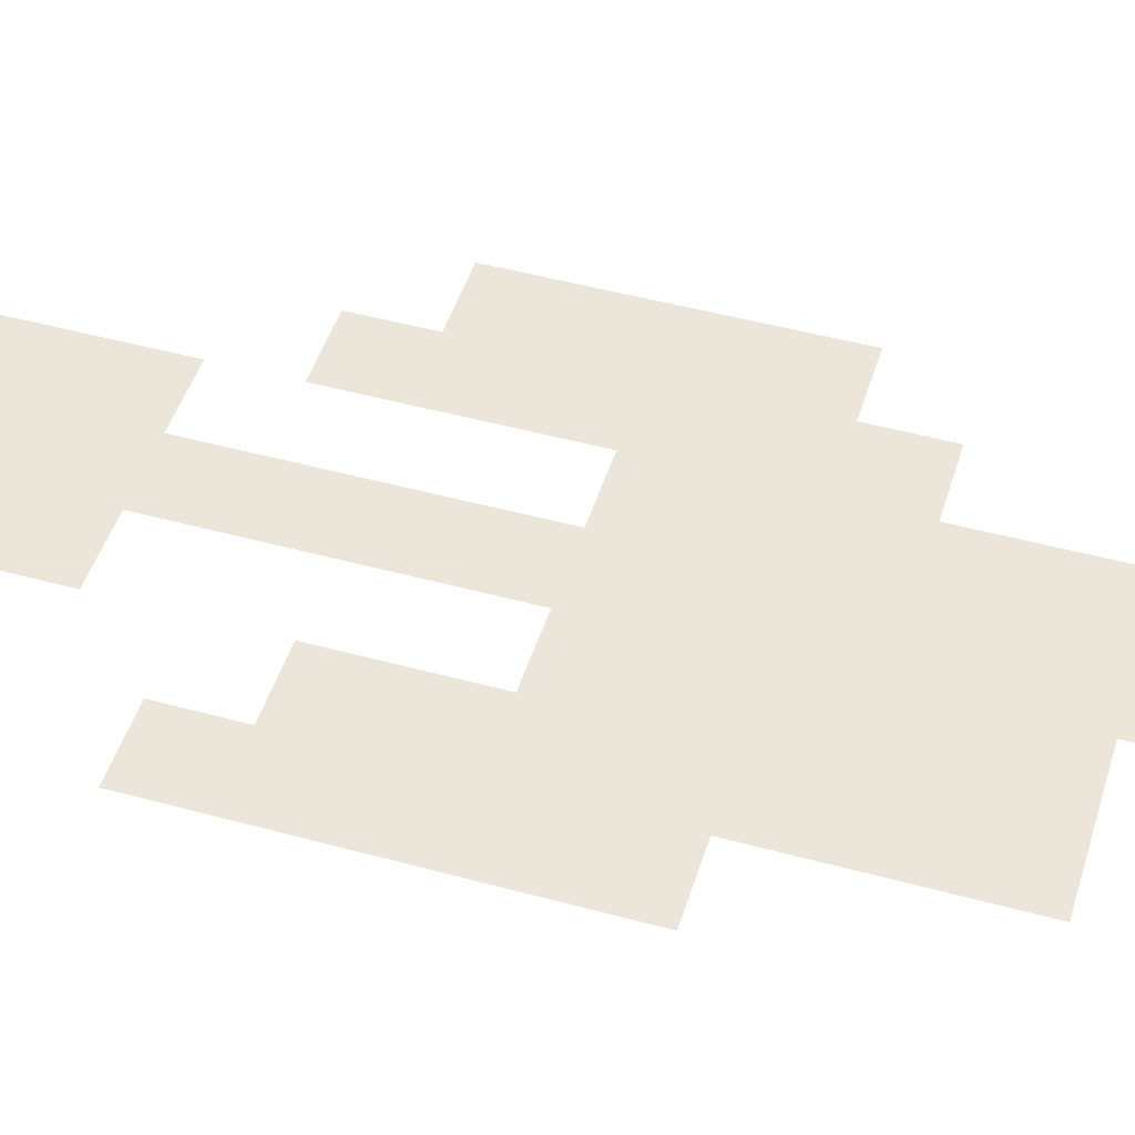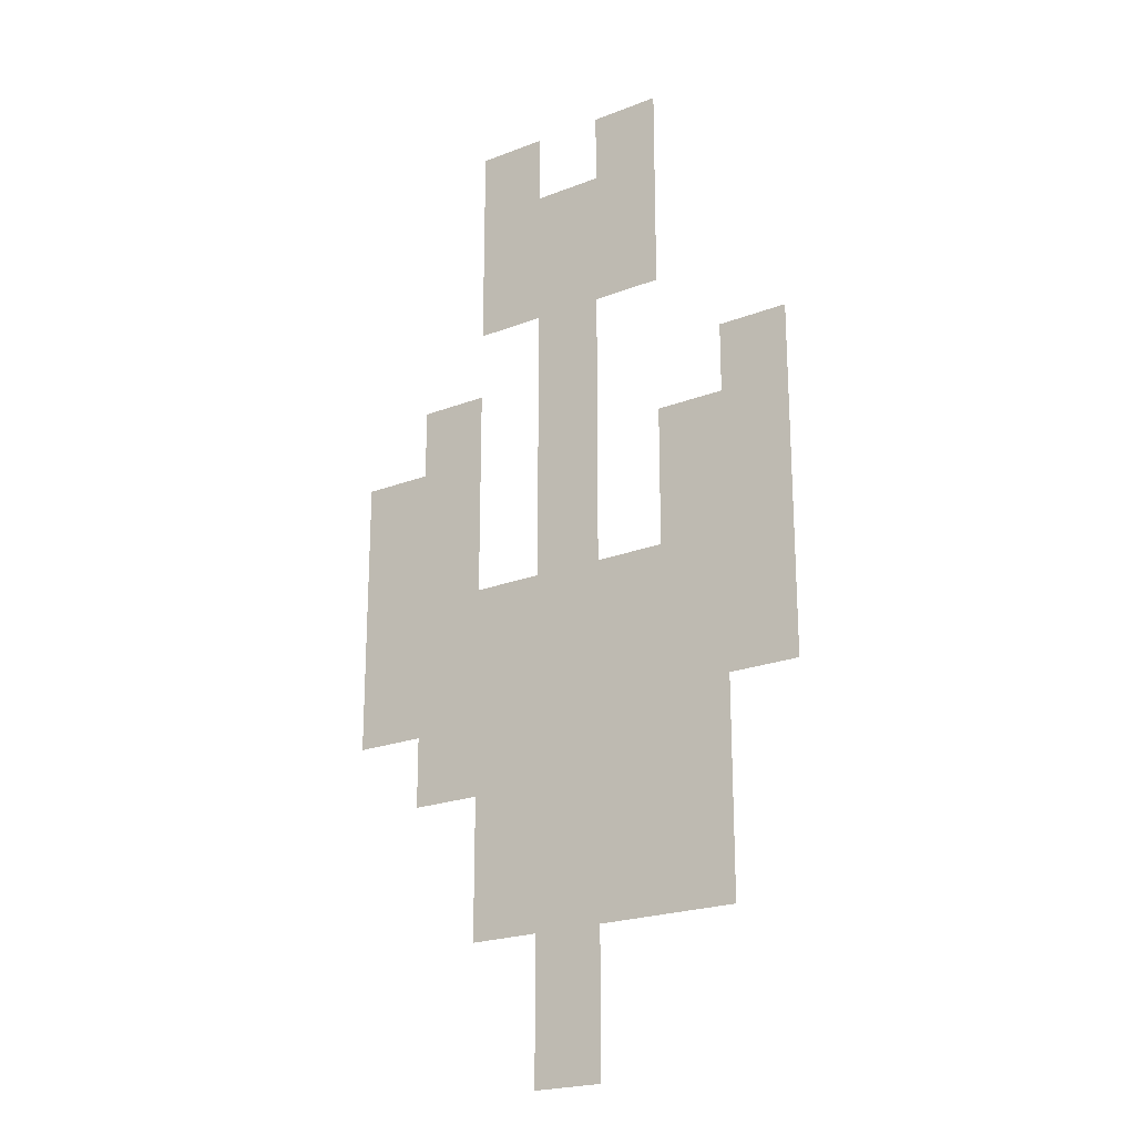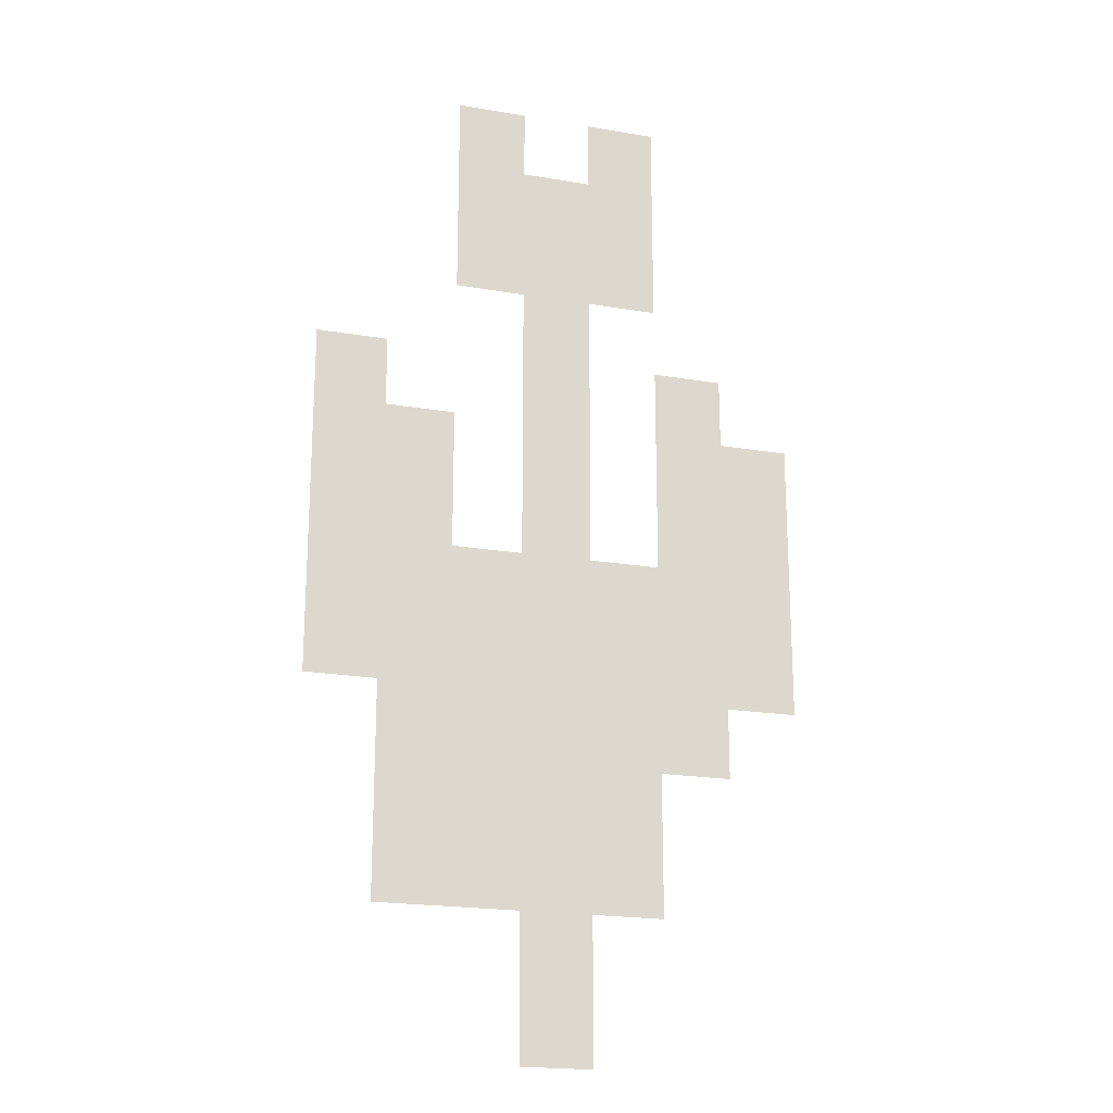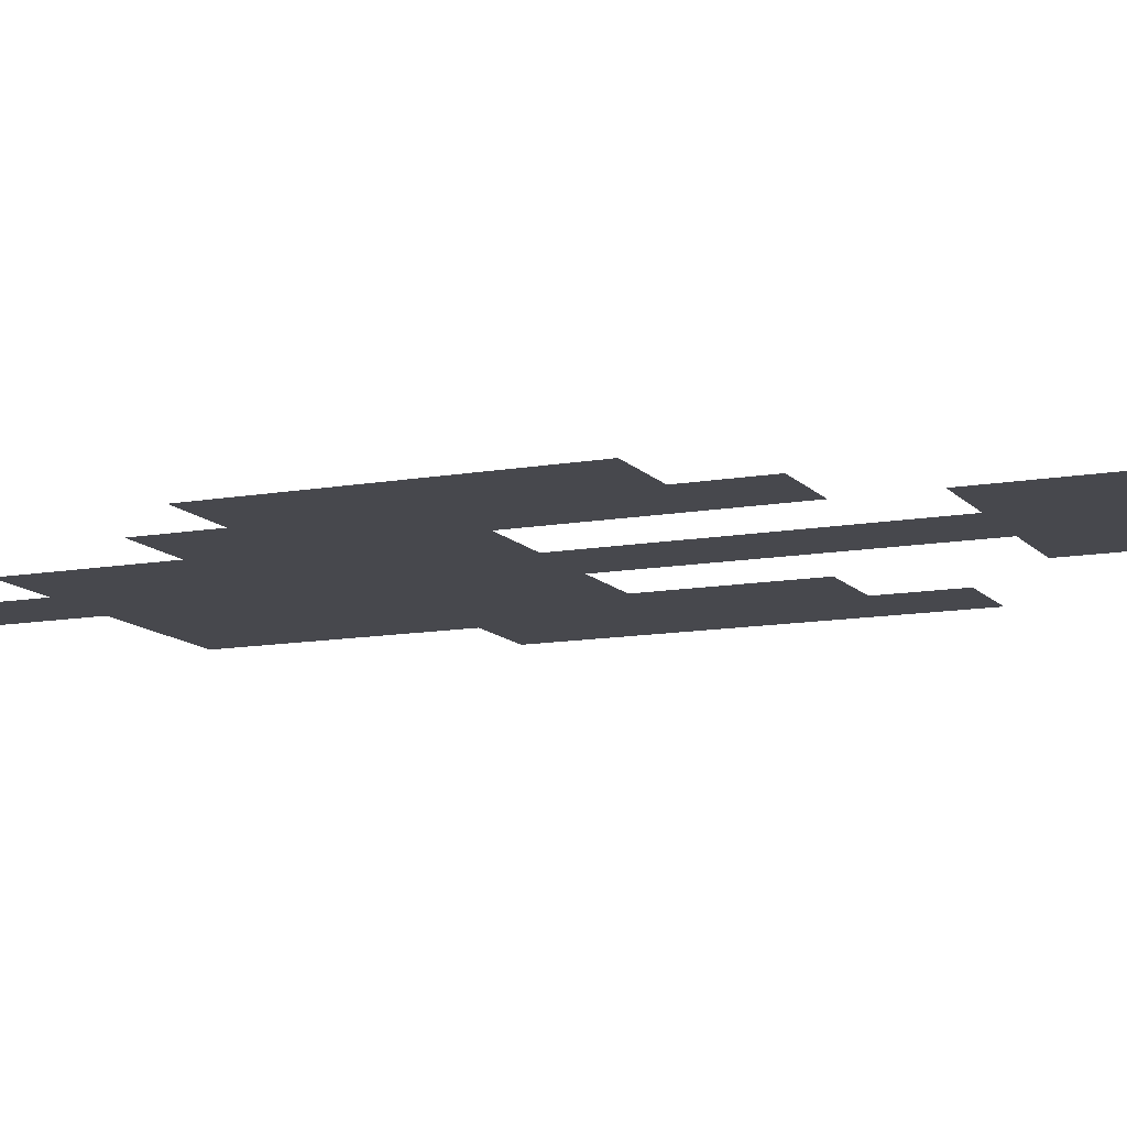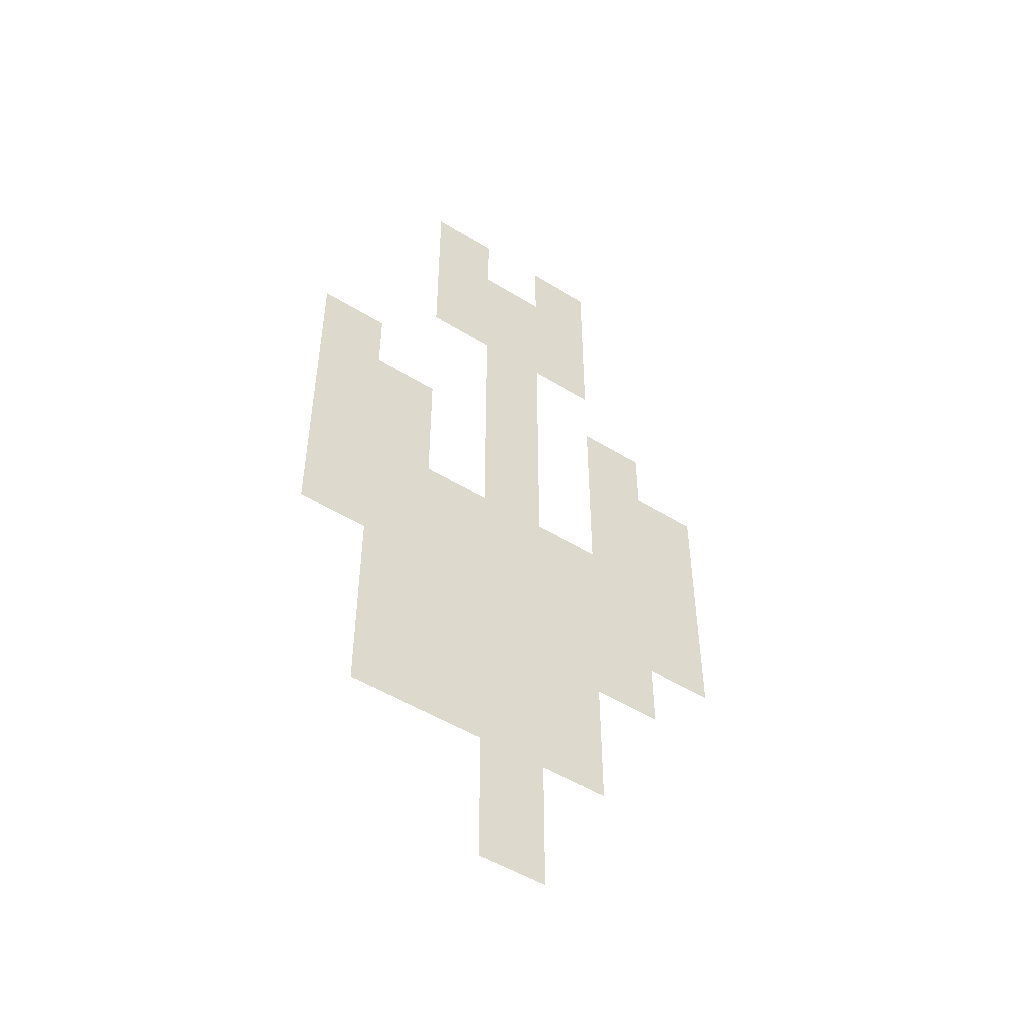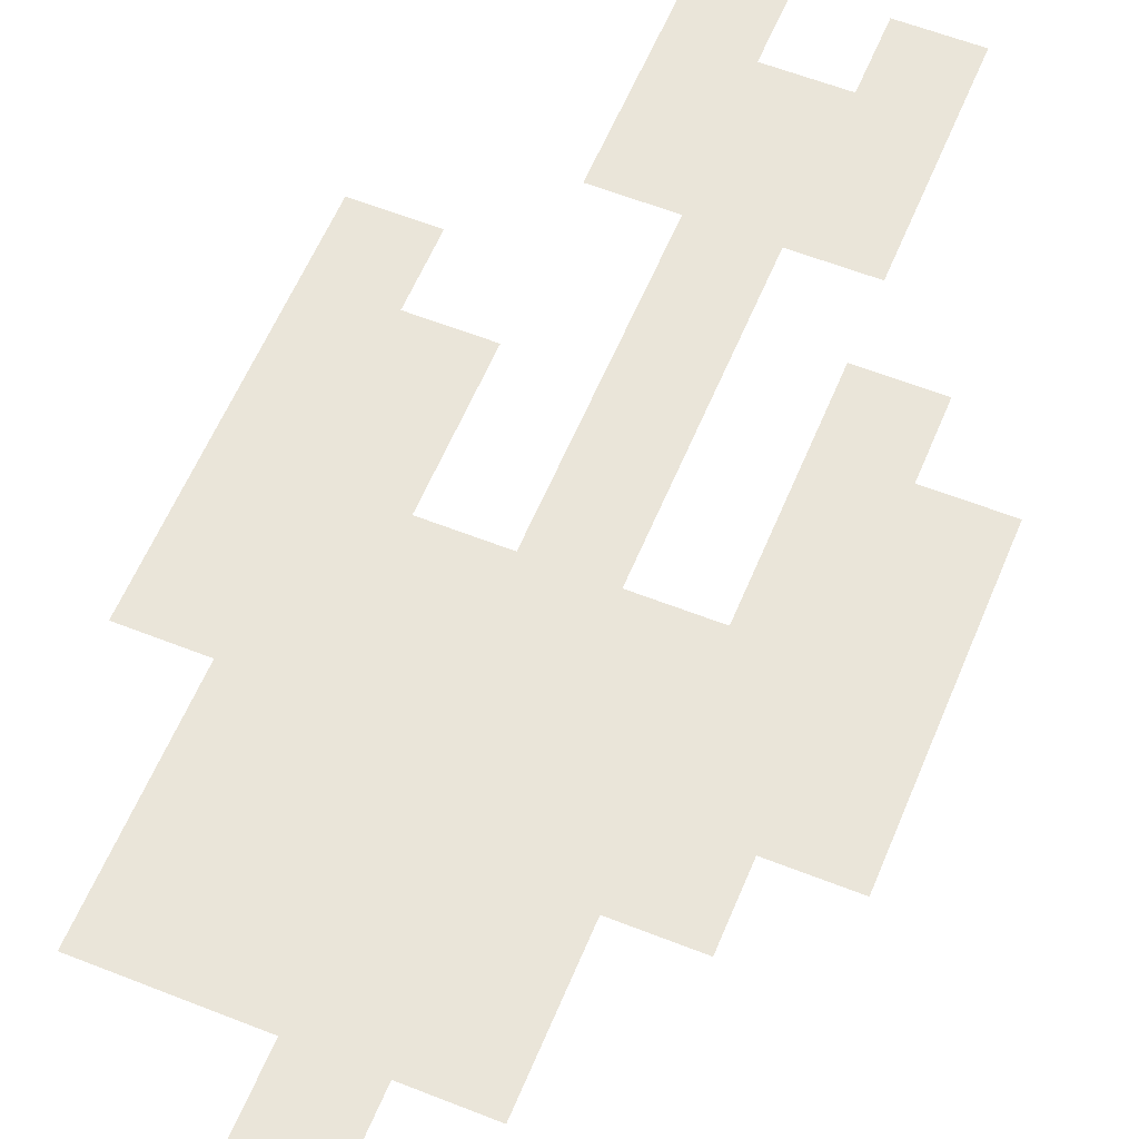
<metadata>
{"format":"obj","ext":"obj","renderer":"f3d","projection":"perspective","resolution":1024,"background":"white","views":[{"elev":47.8,"azim":-72.9,"up":"+Z"},{"elev":-21.9,"azim":-145.9,"up":"+Y"},{"elev":-20.4,"azim":-17.2,"up":"+Y"},{"elev":-11.7,"azim":113.7,"up":"+Z"},{"elev":-50.4,"azim":-34.2,"up":"+Y"},{"elev":58.5,"azim":22.3,"up":"+Z"}]}
</metadata>
<code>
o Plane
v -0.5565 0.003207 -1e-06
v -5.6e-05 0.003207 -1e-06
v -0.5565 1.117 -1e-06
v -5.6e-05 1.117 -1e-06
v 0.5564 1.117 -1e-06
v 0.5566 2.225 -0
v 1.113 2.225 -0
v 1.114 2.782 -0
v 1.67 2.782 -0
v 1.67 5.003 -0
v 1.113 5.003 -0
v 1.113 5.559 -0
v 0.5568 5.559 -0
v 0.5566 3.89 -0
v -0.000114 3.89 -0
v -0.000288 6.116 0
v 0.5562 6.116 0
v 0.5566 7.781 0
v 6.1e-05 7.781 0
v -0.000113 7.224 0
v -0.5566 7.225 0
v -0.5572 7.781 0
v -1.113 7.781 0
v -1.113 6.116 0
v -0.557 6.115 0
v -0.5568 3.89 -0
v -1.113 3.89 -0
v -1.114 5.003 -0
v -1.665 5.003 -0
v -1.665 5.559 -0
v -2.227 5.56 -0
v -2.226 2.781 -0
v -1.665 2.781 -0
v -1.665 1.116 -1e-06
f 21 16 20
f 2 3 1
f 3 33 34
f 33 27 32
f 31 29 30
f 29 27 28
f 31 32 29
f 3 6 33
f 4 3 2
f 6 4 5
f 8 6 7
f 10 14 9
f 13 11 12
f 11 14 10
f 6 3 4
f 9 14 8
f 14 11 13
f 14 6 8
f 32 27 29
f 33 26 27
f 14 15 6
f 15 26 6
f 33 6 26
f 25 21 24
f 23 21 22
f 20 18 19
f 24 21 23
f 20 17 18
f 25 16 21
f 15 25 26
f 20 16 17
f 16 25 15

</code>
